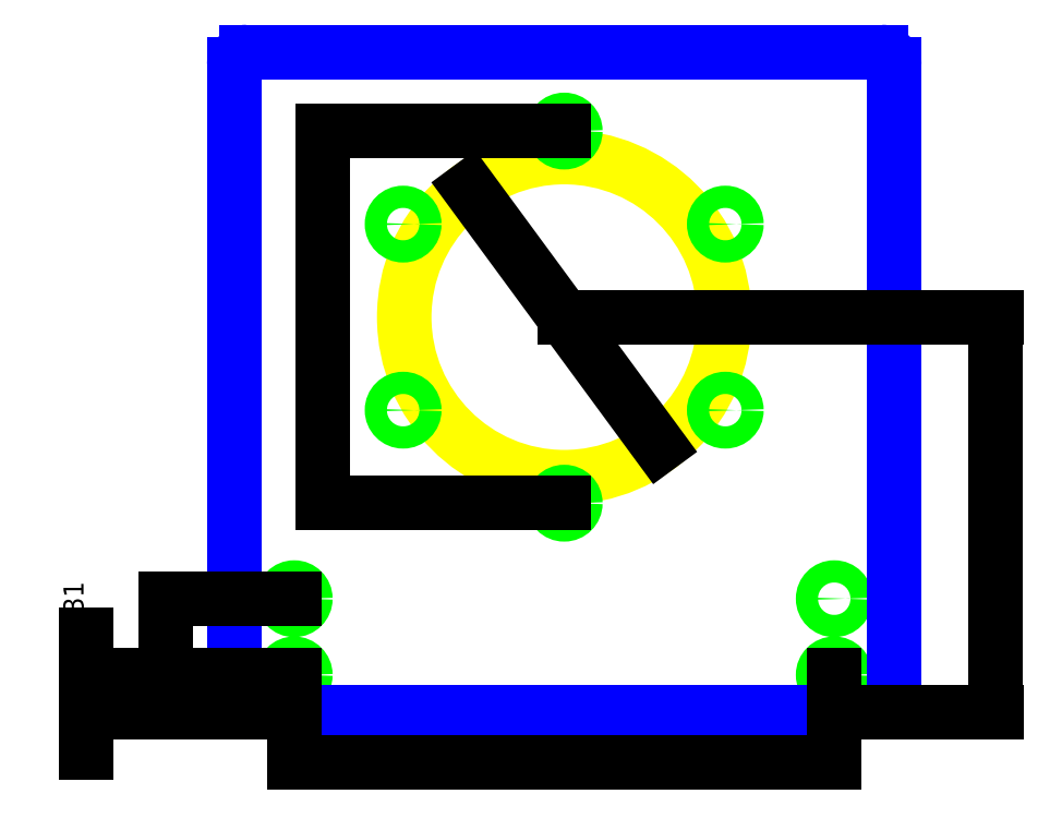
<metadata>
{"format":"dxf","ext":"dxf","renderer":"ezdxf+matplotlib","layout":"modelspace","background":"white","min_lineweight":24,"dpi":150}
</metadata>
<code>
0
SECTION
2
ENTITIES
0
CIRCLE
8
DUCT_CUTOUT
10
165
20
197.5
40
80
0
CIRCLE
8
5/16_THREAD_INSERT_HOLE
10
165
20
290.5
40
5.556
0
CIRCLE
8
5/16_THREAD_INSERT_HOLE
10
84.46
20
244
40
5.556
0
CIRCLE
8
5/16_THREAD_INSERT_HOLE
10
84.46
20
151
40
5.556
0
CIRCLE
8
5/16_THREAD_INSERT_HOLE
10
165
20
104.5
40
5.556
0
CIRCLE
8
5/16_THREAD_INSERT_HOLE
10
245.5
20
151
40
5.556
0
CIRCLE
8
5/16_THREAD_INSERT_HOLE
10
245.5
20
244
40
5.556
0
CIRCLE
8
5/16_THREAD_INSERT_HOLE
10
30
20
18.65
40
5.556
0
CIRCLE
8
5/16_THREAD_INSERT_HOLE
10
30
20
56.75
40
5.556
0
CIRCLE
8
5/16_THREAD_INSERT_HOLE
10
300
20
56.75
40
5.556
0
CIRCLE
8
5/16_THREAD_INSERT_HOLE
10
300
20
18.65
40
5.556
0
ARC
8
BOUNDARY
10
6.35
20
323.6
40
6.35
50
90
51
180
0
LINE
8
BOUNDARY
10
323.6
20
330
11
6.35
21
330
0
ARC
8
BOUNDARY
10
323.6
20
323.6
40
6.35
50
360
51
90
0
LINE
8
BOUNDARY
10
0
20
323.6
11
0
21
6.35
0
ARC
8
BOUNDARY
10
6.35
20
6.35
40
6.35
50
180
51
270
0
LINE
8
BOUNDARY
10
6.35
20
0
11
323.6
21
0
0
LINE
8
BOUNDARY
10
330
20
6.35
11
330
21
323.6
0
ARC
8
BOUNDARY
10
323.6
20
6.35
40
6.35
50
270
51
0
0
DIMENSION
8
DIMENSION
2
*D1
10
300
20
-25.18
30
0
11
165
21
-20.15
31
0
70
32
71
5
3
Standard
53
0
210
0
220
0
230
1
13
30
23
18.65
33
0
14
300
24
18.65
34
0
0
DIMENSION
8
DIMENSION
2
*D2
10
-34.2
20
18.65
30
0
11
-39.23
21
37.7
31
0
70
32
71
5
3
Standard
53
0
210
0
220
0
230
1
13
30
23
56.75
33
0
14
30
24
18.65
34
0
50
90
0
DIMENSION
8
DIMENSION
2
*D3
10
-74.08
20
9.85e-15
30
0
11
-79.11
21
9.327
31
0
70
32
71
5
3
Standard
53
0
210
0
220
0
230
1
13
30
23
18.65
33
0
14
6.35
24
0
34
0
50
90
0
DIMENSION
8
DIMENSION
2
*D4
10
380.9
20
-7.006e-15
30
0
11
375.8
21
98.75
31
0
70
32
71
5
3
Standard
53
0
210
0
220
0
230
1
13
165
23
197.5
33
0
14
323.6
24
0
34
0
50
90
0
DIMENSION
8
DIMENSION
2
*D5
10
44.25
20
104.5
30
0
11
39.23
21
197.5
31
0
70
32
71
5
3
Standard
53
0
210
0
220
0
230
1
13
165
23
290.5
33
0
14
165
24
104.5
34
0
50
90
0
DIMENSION
8
DIMENSION
2
*D6
10
212.4
20
133.1
30
0
11
169
21
200.5
31
0
70
35
71
5
3
Standard
53
0
210
0
220
0
230
1
15
117.6
25
261.9
35
0
40
0
0
ENDSEC
0
EOF

</code>
